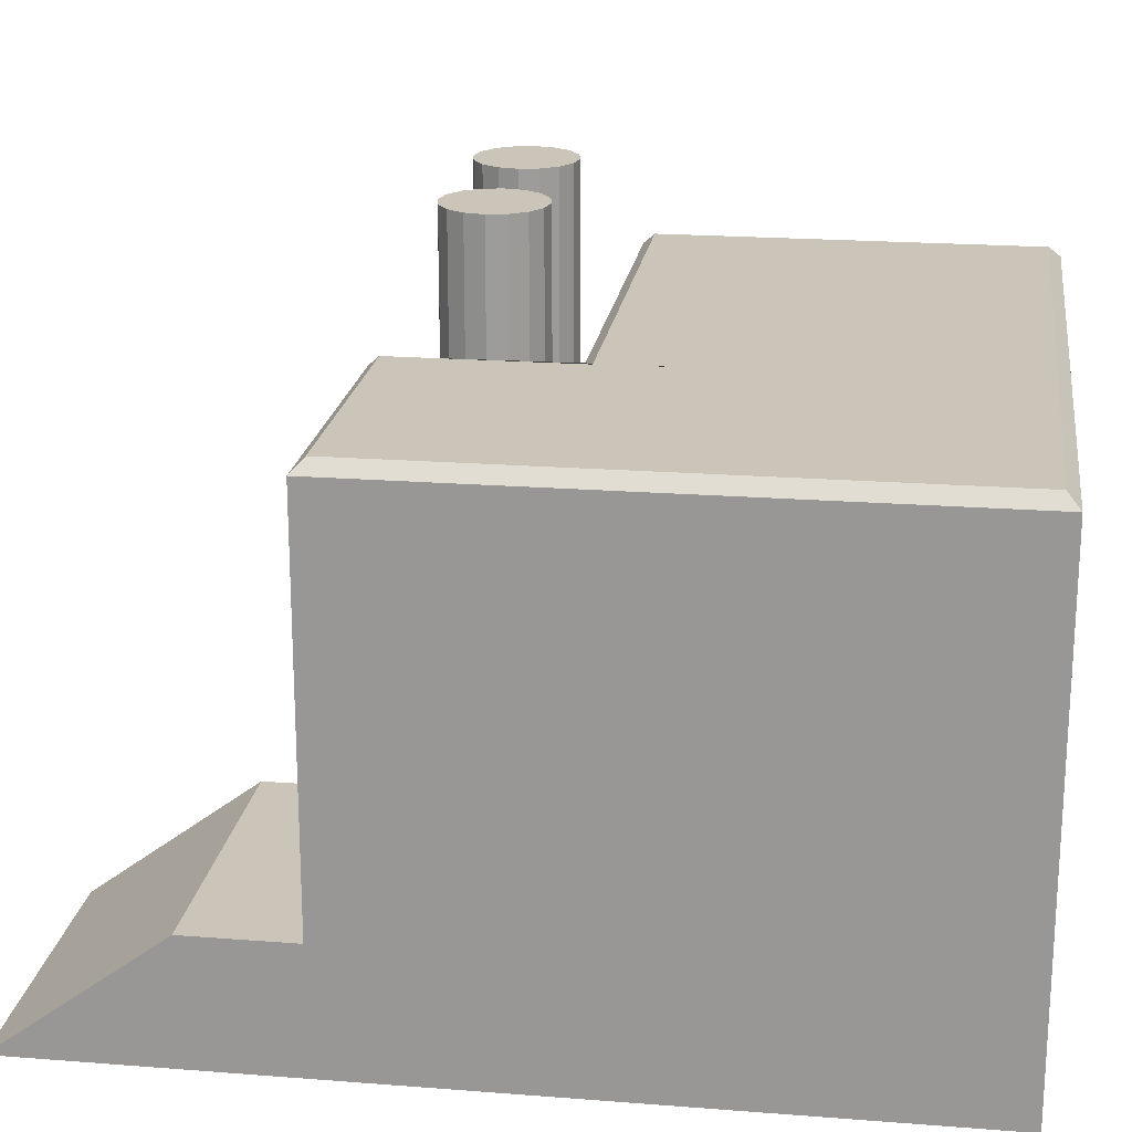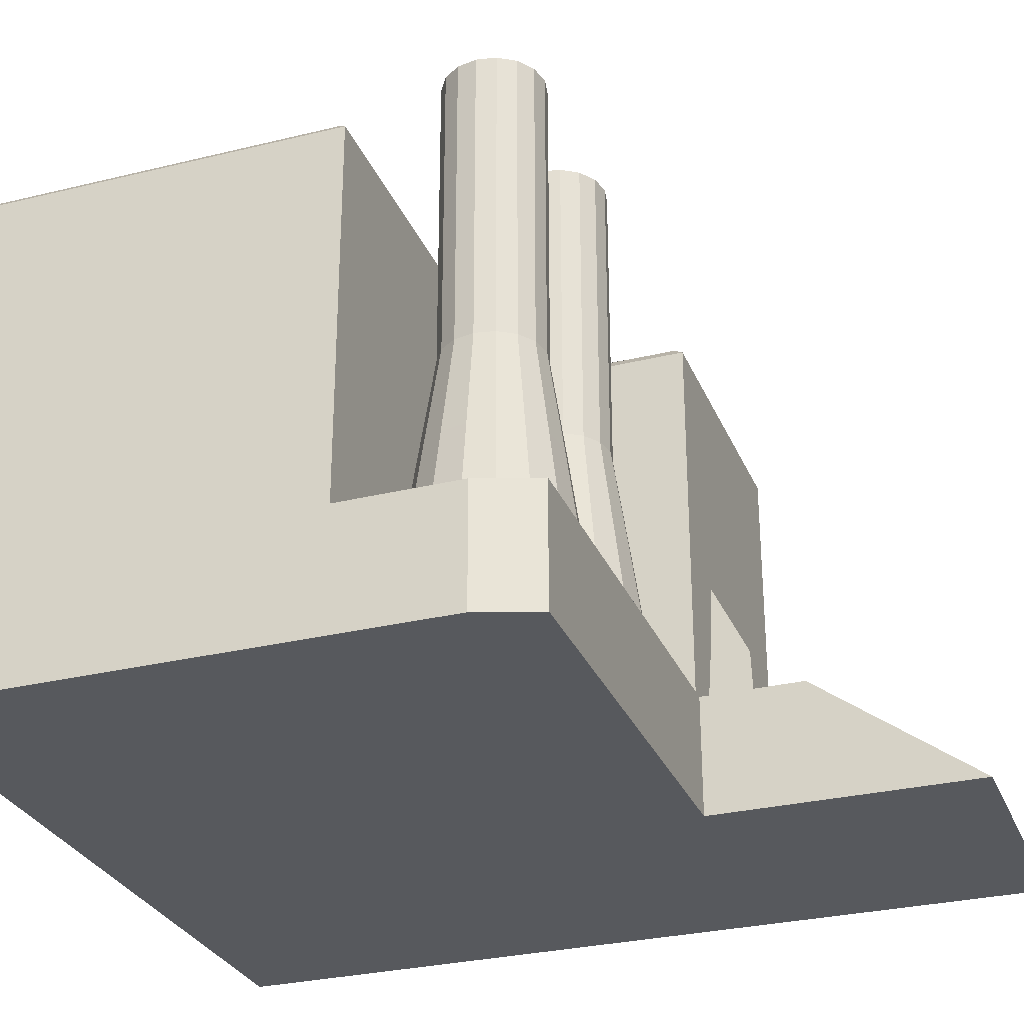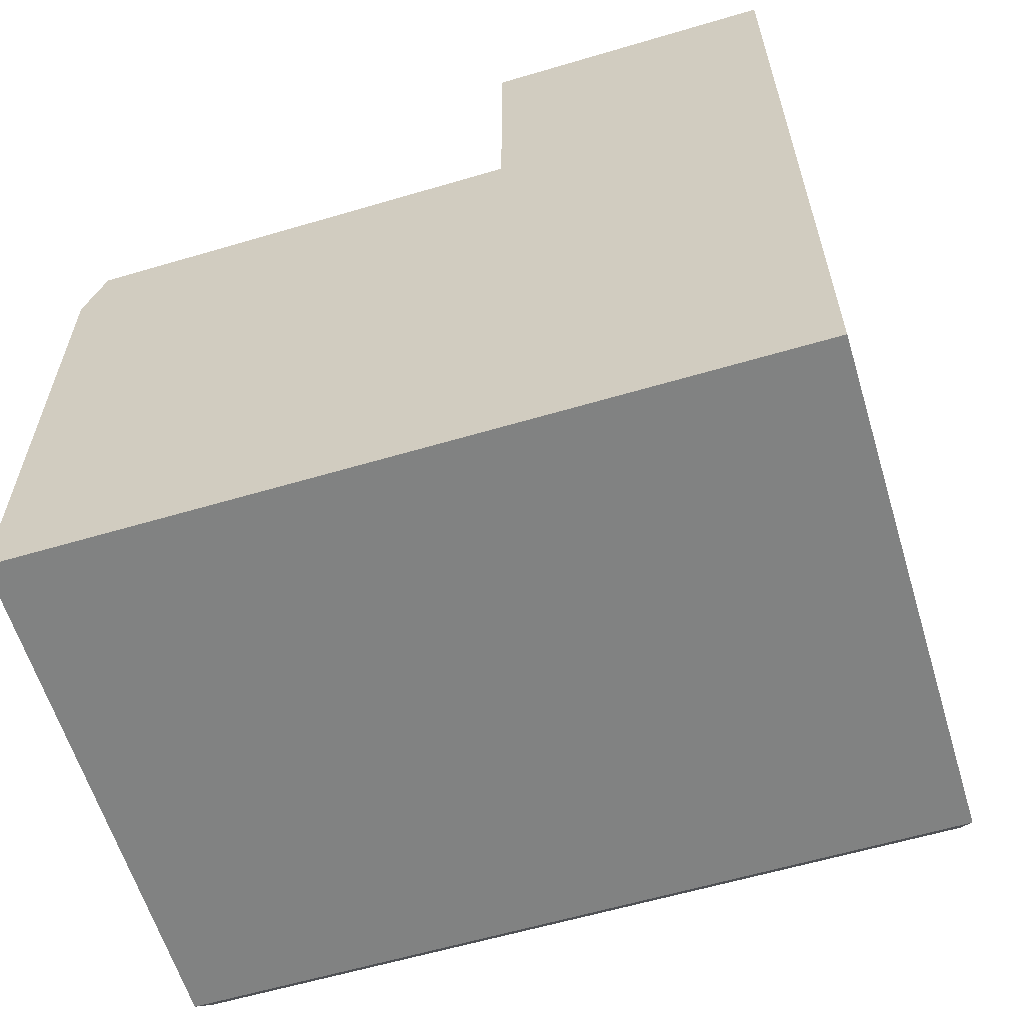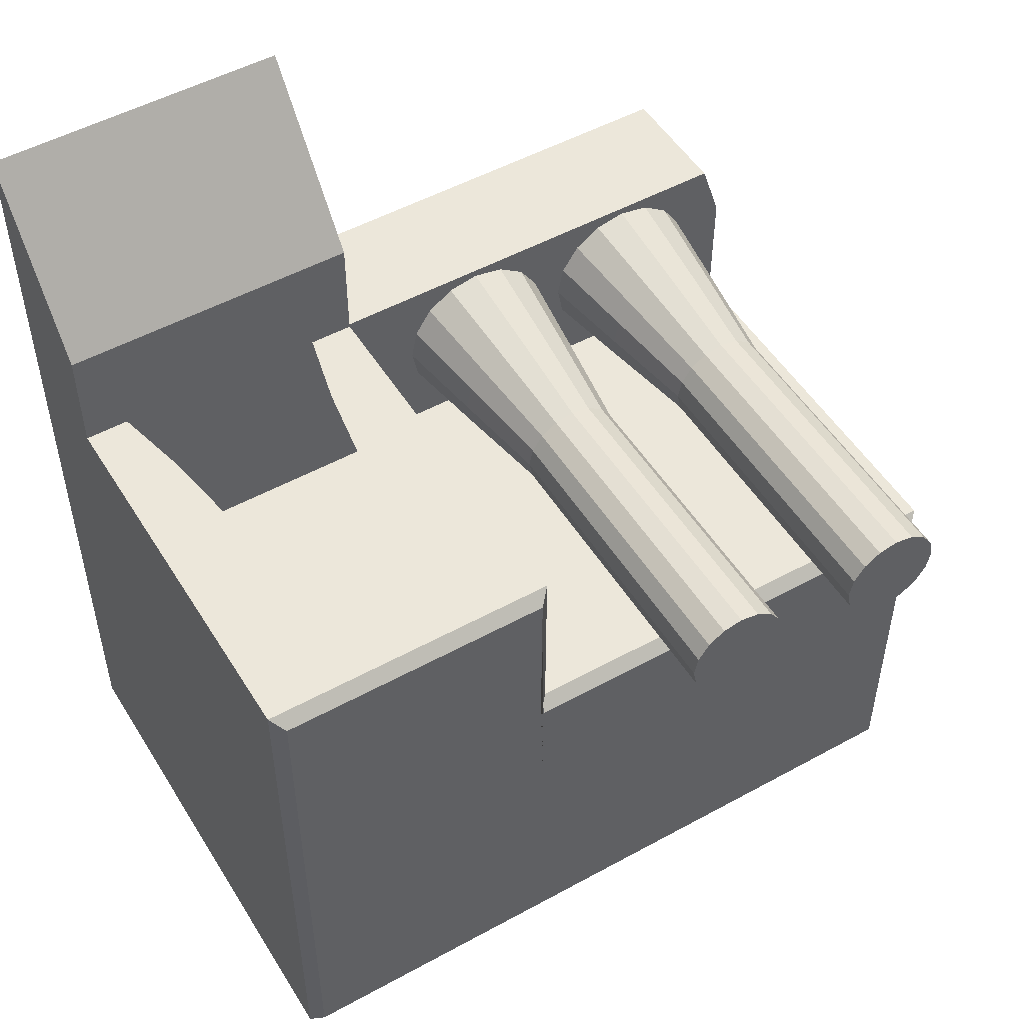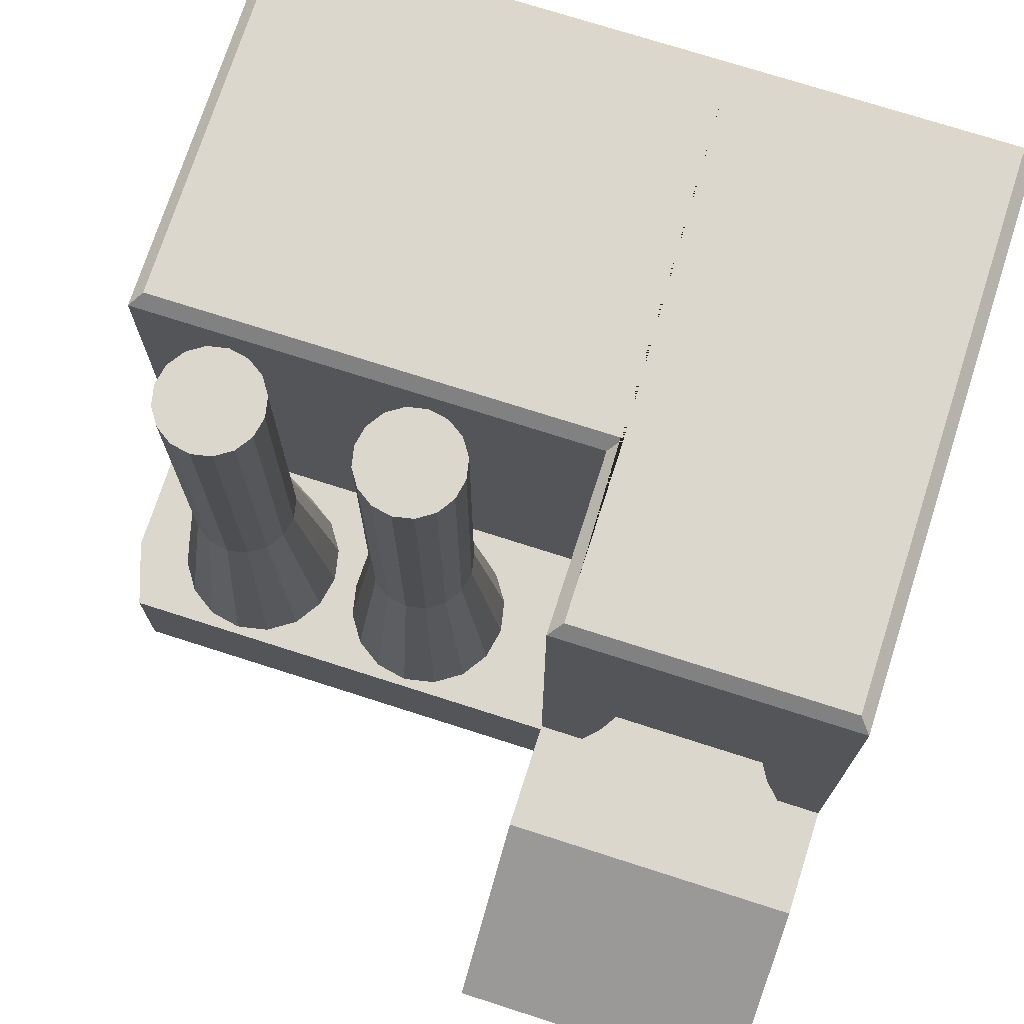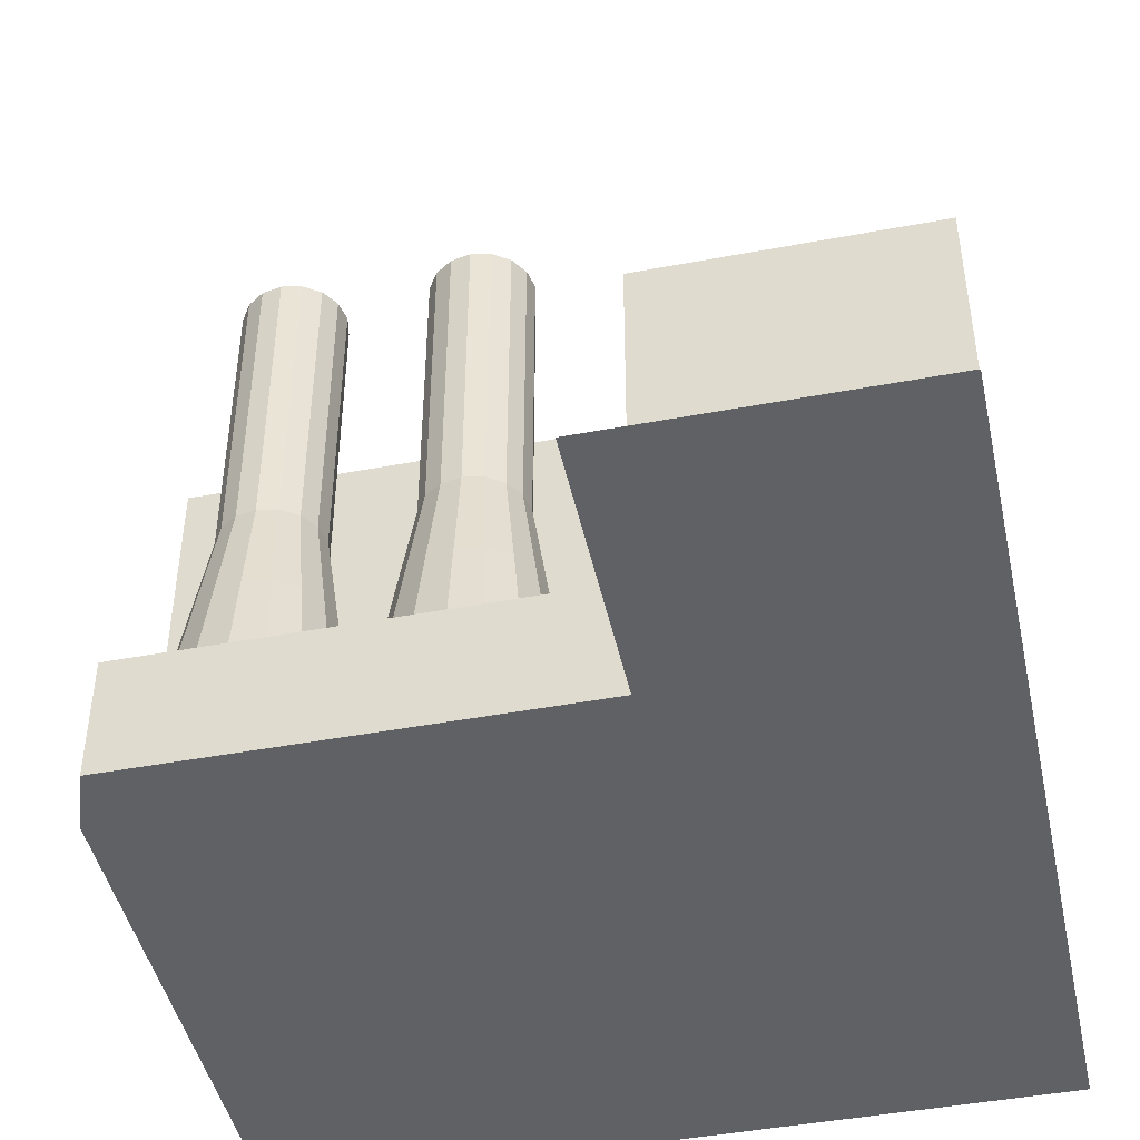
<metadata>
{"format":"obj","ext":"obj","renderer":"f3d","projection":"perspective","resolution":1024,"background":"white","views":[{"elev":20.3,"azim":98.1,"up":"+Y"},{"elev":-29.5,"azim":-70.2,"up":"+Y"},{"elev":-60.6,"azim":16.8,"up":"+Z"},{"elev":51.1,"azim":149.1,"up":"+Z"},{"elev":73.4,"azim":17.8,"up":"+Y"},{"elev":-45.4,"azim":12.2,"up":"+Y"}]}
</metadata>
<code>
o Cube
v 1 -1 -1
v 1 -1 1
v -1 -1 1
v -1 -1 -1
v 1 1 -1
v 1 1 1
v -1 1 1
v -1 1 -1
v 1 -1 -7.629
v -1 -1 -7.629
v 1 1 -7.629
v -1 1 -7.629
v -6.541 -1 1
v -6.541 -1 -1
v -6.541 1 1
v -6.541 1 -1
v -6.541 -1 -7.629
v -6.541 1 -7.629
v 5.849 -1 -1
v 5.849 -1 1
v 5.849 1 -1
v 5.849 1 1
v 5.849 -1 -7.629
v 5.849 1 -7.629
v 1 -1 6.398
v 5.849 -1 6.398
v 1 1 3.699
v 5.849 1 3.699
v -1 1 -0
v -6.541 1 -0
v -3.771 1 1
v -3.771 1 -1
v -3.771 1 -0
v -0.9667 1 -0.6263
v -1.465 1 -0.7253
v -1.465 2.526 -0.5036
v -1.465 4.185 -0.254
v -1.052 2.526 -0.4214
v -0.7015 2.526 -0.1875
v -0.878 4.185 -0.011
v -0.4675 2.526 0.1626
v -0.6981 4.185 0.2581
v -0.3854 2.526 0.5756
v -0.635 4.185 0.5756
v -0.4675 2.526 0.9886
v -0.7015 2.526 1.339
v -1.052 2.526 1.573
v -1.147 4.185 1.342
v -1.465 2.526 1.655
v -1.465 4.185 1.405
v -1.878 2.526 1.573
v -1.782 4.185 1.342
v -2.228 2.526 1.339
v -2.462 2.526 0.9886
v -2.544 2.526 0.5756
v -2.462 2.526 0.1626
v -2.228 2.526 -0.1875
v -1.878 2.526 -0.4214
v -1.782 4.185 -0.1908
v -0.5447 1 -0.3443
v -0.2627 1 0.07777
v -0.1637 1 0.5756
v -0.2627 1 1.073
v -0.5447 1 1.495
v -0.9667 1 1.777
v -1.465 1 1.876
v -1.962 1 1.777
v -2.384 1 1.495
v -2.666 1 1.073
v -2.765 1 0.5756
v -2.666 1 0.07777
v -2.384 1 -0.3443
v -1.962 1 -0.6263
v -1.147 4.185 -0.1908
v -0.6981 4.185 0.8931
v -0.878 4.185 1.162
v -2.051 4.185 1.162
v -2.231 4.185 0.8931
v -2.294 4.185 0.5756
v -2.231 4.185 0.2581
v -2.051 4.185 -0.011
v -1.147 7.185 -0.1908
v -1.465 7.185 -0.254
v -0.878 7.185 -0.011
v -0.6981 7.185 0.2581
v -0.635 7.185 0.5756
v -0.6981 7.185 0.8931
v -0.878 7.185 1.162
v -1.147 7.185 1.342
v -1.465 7.185 1.405
v -1.782 7.185 1.342
v -2.051 7.185 1.162
v -2.231 7.185 0.8931
v -2.294 7.185 0.5756
v -2.231 7.185 0.2581
v -2.051 7.185 -0.011
v -1.782 7.185 -0.1908
v -1.147 9.185 -0.1908
v -1.465 9.185 -0.254
v -0.878 9.185 -0.011
v -0.6981 9.185 0.2581
v -0.635 9.185 0.5756
v -0.6981 9.185 0.8931
v -0.878 9.185 1.162
v -1.147 9.185 1.342
v -1.465 9.185 1.405
v -1.782 9.185 1.342
v -2.051 9.185 1.162
v -2.231 9.185 0.8931
v -2.294 9.185 0.5756
v -2.231 9.185 0.2581
v -2.051 9.185 -0.011
v -1.782 9.185 -0.1908
v -3.96 1 -0.6263
v -4.458 1 -0.7253
v -4.458 2.526 -0.5036
v -4.458 4.185 -0.254
v -4.045 2.526 -0.4214
v -3.695 2.526 -0.1875
v -3.872 4.185 -0.011
v -3.461 2.526 0.1626
v -3.379 2.526 0.5756
v -3.461 2.526 0.9886
v -3.695 2.526 1.339
v -3.872 4.185 1.162
v -4.045 2.526 1.573
v -4.141 4.185 1.342
v -4.458 2.526 1.655
v -4.458 4.185 1.405
v -4.871 2.526 1.573
v -5.221 2.526 1.339
v -5.045 4.185 1.162
v -5.455 2.526 0.9886
v -5.537 2.526 0.5756
v -5.288 4.185 0.5756
v -5.455 2.526 0.1626
v -5.221 2.526 -0.1875
v -4.871 2.526 -0.4214
v -4.776 4.185 -0.1908
v -3.538 1 -0.3443
v -3.256 1 0.07777
v -3.157 1 0.5756
v -3.256 1 1.073
v -3.538 1 1.495
v -3.96 1 1.777
v -4.458 1 1.876
v -4.956 1 1.777
v -5.378 1 1.495
v -5.66 1 1.073
v -5.759 1 0.5756
v -5.66 1 0.07777
v -5.378 1 -0.3443
v -4.956 1 -0.6263
v -4.141 4.185 -0.1908
v -3.692 4.185 0.2581
v -3.629 4.185 0.5756
v -3.692 4.185 0.8931
v -4.776 4.185 1.342
v -5.225 4.185 0.8931
v -5.225 4.185 0.2581
v -5.045 4.185 -0.011
v -4.141 7.185 -0.1908
v -4.458 7.185 -0.254
v -3.872 7.185 -0.011
v -3.692 7.185 0.2581
v -3.629 7.185 0.5756
v -3.692 7.185 0.8931
v -3.872 7.185 1.162
v -4.141 7.185 1.342
v -4.458 7.185 1.405
v -4.776 7.185 1.342
v -5.045 7.185 1.162
v -5.225 7.185 0.8931
v -5.288 7.185 0.5756
v -5.225 7.185 0.2581
v -5.045 7.185 -0.011
v -4.776 7.185 -0.1908
v -4.141 9.185 -0.1908
v -4.458 9.185 -0.254
v -3.872 9.185 -0.011
v -3.692 9.185 0.2581
v -3.629 9.185 0.5756
v -3.692 9.185 0.8931
v -3.872 9.185 1.162
v -4.141 9.185 1.342
v -4.458 9.185 1.405
v -4.776 9.185 1.342
v -5.045 9.185 1.162
v -5.225 9.185 0.8931
v -5.288 9.185 0.5756
v -5.225 9.185 0.2581
v -5.045 9.185 -0.011
v -4.776 9.185 -0.1908
v 1 -1 2
v -1 -1 2
v 1 1 2
v -1 1 2
v -6.203 -1 2
v -6.203 1 2
v -3.771 1 2
v 1 6 1.945
v 1 6 1
v 1 6 -1
v -1 6 -1
v -6.541 6 -1
v -3.771 6 -1
v -6.541 6 -7.629
v -1 6 -7.629
v 1 6 -7.629
v 5.849 6 -7.629
v 5.849 6 -1
v 5.849 6 1
v 5.849 -1 2.889
v 1 -1 2.889
v 1 1 1.945
v 5.849 1 1.945
v 5.849 6 1.945
v 1 3.5 1.945
v 3.424 1 1.945
v 5.849 3.5 1.945
v 5.137 1 1.945
v 1 2.25 1.945
v 1.712 1 1.945
v 5.849 2.25 1.945
v 2.212 3.5 1.945
v 4.637 3.5 1.945
v 4.837 2.25 1.945
v 2.012 2.25 1.945
v -3.771 6.5 -1
v -6.541 6.5 -1
v 1 6.5 1
v 1 6.5 -1
v -1 6.5 -1
v -6.541 6.5 -7.629
v -1 6.5 -7.629
v 1 6.5 -7.629
v 5.849 6.5 -7.629
v 5.849 6.5 -1
v 5.849 6.5 1
v 5.849 6.5 1.945
v 1 6.5 1.945
v -3.771 7 -1
v -6.541 7 -1
v 1 7 1
v 1 7 -1
v -1 7 -1
v -6.541 7 -7.629
v -1 7 -7.629
v 1 7 -7.629
v 5.849 7 -7.629
v 5.849 7 -1
v 5.849 7 1
v 5.849 7 1.945
v 1 7 1.945
v -3.771 7.4 -1
v -3.771 7.6 -1.2
v -6.341 7.6 -1.2
v -6.541 7.4 -1
v 1 7.4 1
v 1.2 7.6 1
v 1.2 7.6 -1.2
v 1 7.4 -1
v -1 7.6 -1.2
v -1 7.4 -1
v -6.341 7.6 -7.429
v -6.541 7.4 -7.629
v -1 7.6 -7.429
v -1 7.4 -7.629
v 1 7.6 -7.429
v 1 7.4 -7.629
v 5.649 7.6 -7.429
v 5.849 7.4 -7.629
v 5.649 7.6 -1
v 5.849 7.4 -1
v 5.649 7.6 1
v 5.849 7.4 1
v 5.649 7.6 1.745
v 5.849 7.4 1.945
v 1 7.4 1.945
v 1.2 7.6 1.745
f 1 2 3 4
f 5 8 29 7 6
f 11 5 21 24
f 3 2 194 195
f 13 3 195 198
f 5 6 22 21
f 11 9 10 12
f 8 5 11 12
f 10 4 14 17
f 1 4 10 9
f 13 15 30 16 14
f 14 16 18 17
f 33 32 16 30
f 8 12 18 16 32
f 4 3 13 14
f 12 10 17 18
f 19 21 22 20
f 21 19 23 24
f 214 213 26 25
f 9 11 24 23
f 2 1 19 20
f 1 9 23 19
f 216 221 219 223 215 27 28
f 215 214 25 27
f 213 216 28 26
f 28 27 25 26
f 31 33 30 15
f 7 29 33 31
f 29 8 32 33
f 56 57 72 71
f 36 37 74 38
f 53 54 69 68
f 38 74 40 39
f 47 49 66 65
f 39 40 42 41
f 36 38 34 35
f 41 42 44 43
f 43 45 63 62
f 43 44 75 45
f 38 39 60 34
f 45 75 76 46
f 57 58 73 72
f 46 76 48 47
f 54 55 70 69
f 47 48 50 49
f 49 51 67 66
f 49 50 52 51
f 45 46 64 63
f 51 52 77 53
f 39 41 61 60
f 53 77 78 54
f 55 56 71 70
f 54 78 79 55
f 51 53 68 67
f 55 79 80 56
f 81 80 95 96
f 46 47 65 64
f 56 80 81 57
f 195 197 200 199 198
f 57 81 59 58
f 58 36 35 73
f 58 59 37 36
f 41 43 62 61
f 94 93 109 110
f 48 76 88 89
f 59 81 96 97
f 50 48 89 90
f 74 37 83 82
f 37 59 97 83
f 52 50 90 91
f 40 74 82 84
f 77 52 91 92
f 42 40 84 85
f 78 77 92 93
f 44 42 85 86
f 79 78 93 94
f 75 44 86 87
f 80 79 94 95
f 76 75 87 88
f 98 99 113 112 111 110 109 108 107 106 105 104 103 102 101 100
f 87 86 102 103
f 95 94 110 111
f 88 87 103 104
f 96 95 111 112
f 89 88 104 105
f 97 96 112 113
f 90 89 105 106
f 82 83 99 98
f 83 97 113 99
f 91 90 106 107
f 84 82 98 100
f 92 91 107 108
f 85 84 100 101
f 93 92 108 109
f 86 85 101 102
f 136 137 152 151
f 116 117 154 118
f 131 133 149 148
f 118 154 120 119
f 126 128 146 145
f 119 120 155 121
f 116 118 114 115
f 121 155 156 122
f 122 123 143 142
f 122 156 157 123
f 118 119 140 114
f 123 157 125 124
f 137 138 153 152
f 124 125 127 126
f 133 134 150 149
f 126 127 129 128
f 128 130 147 146
f 128 129 158 130
f 123 124 144 143
f 130 158 132 131
f 119 121 141 140
f 131 132 159 133
f 134 136 151 150
f 133 159 135 134
f 130 131 148 147
f 134 135 160 136
f 161 160 175 176
f 124 126 145 144
f 136 160 161 137
f 194 196 197 195
f 137 161 139 138
f 138 116 115 153
f 138 139 117 116
f 121 122 142 141
f 174 173 189 190
f 127 125 168 169
f 139 161 176 177
f 129 127 169 170
f 154 117 163 162
f 117 139 177 163
f 158 129 170 171
f 120 154 162 164
f 132 158 171 172
f 155 120 164 165
f 159 132 172 173
f 156 155 165 166
f 135 159 173 174
f 157 156 166 167
f 160 135 174 175
f 125 157 167 168
f 178 179 193 192 191 190 189 188 187 186 185 184 183 182 181 180
f 167 166 182 183
f 175 174 190 191
f 168 167 183 184
f 176 175 191 192
f 169 168 184 185
f 177 176 192 193
f 170 169 185 186
f 162 163 179 178
f 163 177 193 179
f 171 170 186 187
f 164 162 178 180
f 172 171 187 188
f 165 164 180 181
f 173 172 188 189
f 166 165 181 182
f 6 7 197 196
f 15 13 198 199
f 31 15 199 200
f 2 6 196 194
f 7 31 200 197
f 32 206 205 16
f 5 6 202 203
f 203 204 8 5
f 8 204 206 32
f 205 207 18 16
f 208 12 18 207
f 209 11 12 208
f 210 24 11 209
f 24 210 211 21
f 21 211 212 22
f 20 22 216 213
f 6 2 214 215
f 22 6 215 223 219 221 216
f 2 20 213 214
f 217 220 224 216 22 212
f 201 202 6 215 222 218
f 227 224 220 226
f 221 216 224 227
f 222 228 225 218
f 215 223 228 222
f 226 220 217 201 218 225
f 211 210 237 238
f 210 209 236 237
f 231 241 254 244
f 229 233 246 242
f 203 202 231 232
f 205 206 229 230
f 217 212 239 240
f 212 211 238 239
f 204 203 232 233
f 202 201 241 231
f 201 217 240 241
f 206 204 233 229
f 207 205 230 234
f 208 207 234 235
f 209 208 235 236
f 247 243 258 266
f 251 250 272 274
f 234 230 243 247
f 241 240 253 254
f 235 234 247 248
f 236 235 248 249
f 237 236 249 250
f 230 229 242 243
f 238 237 250 251
f 232 231 244 245
f 239 238 251 252
f 233 232 245 246
f 240 239 252 253
f 244 254 279 259
f 242 246 264 255
f 252 251 274 276
f 260 280 277 275 273 271 269 261
f 253 252 276 278
f 248 247 266 268
f 254 253 278 279
f 243 242 255 258
f 246 245 262 264
f 245 244 259 262
f 249 248 268 270
f 250 249 270 272
f 256 257 258 255
f 260 261 262 259
f 261 263 264 262
f 263 256 255 264
f 257 265 266 258
f 265 267 268 266
f 267 269 270 268
f 269 271 272 270
f 271 273 274 272
f 273 275 276 274
f 275 277 278 276
f 259 279 280 260
f 279 278 277 280
f 257 256 263 261 269 267 265

</code>
